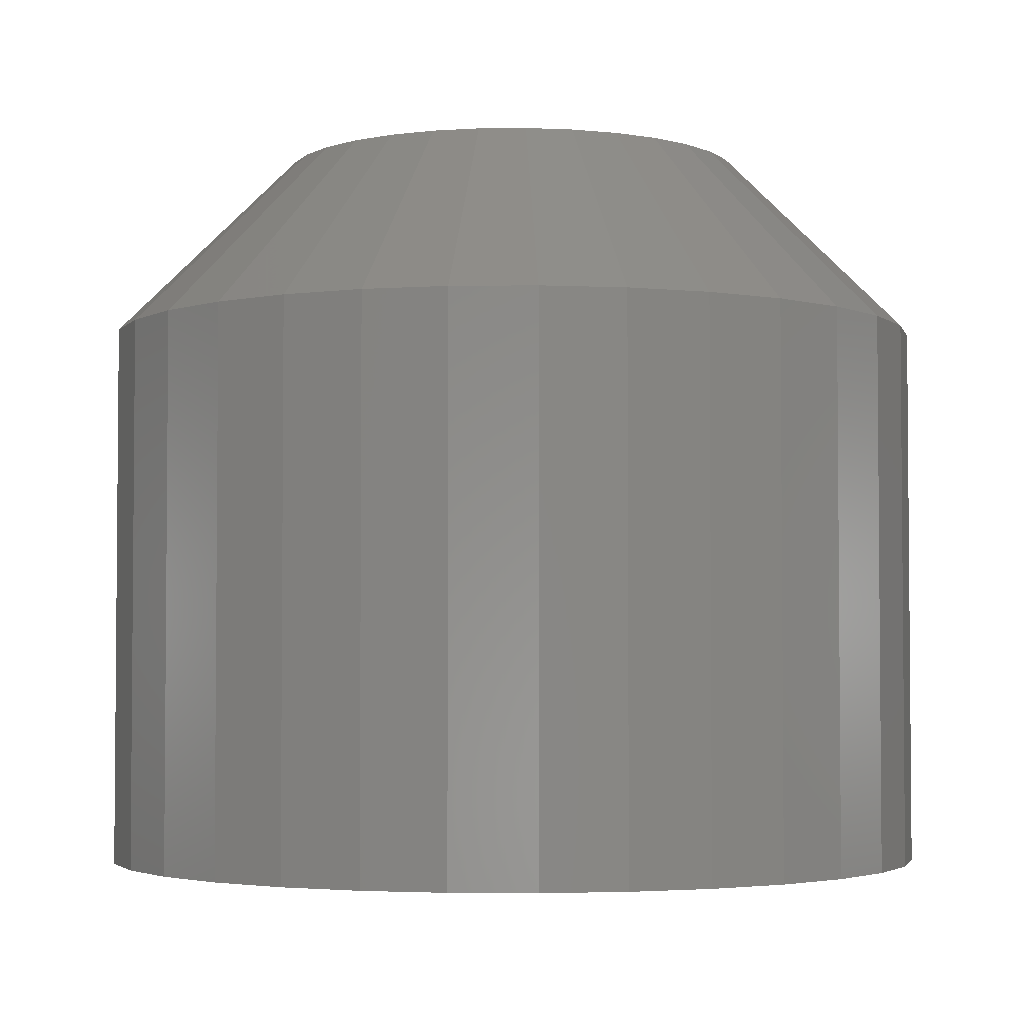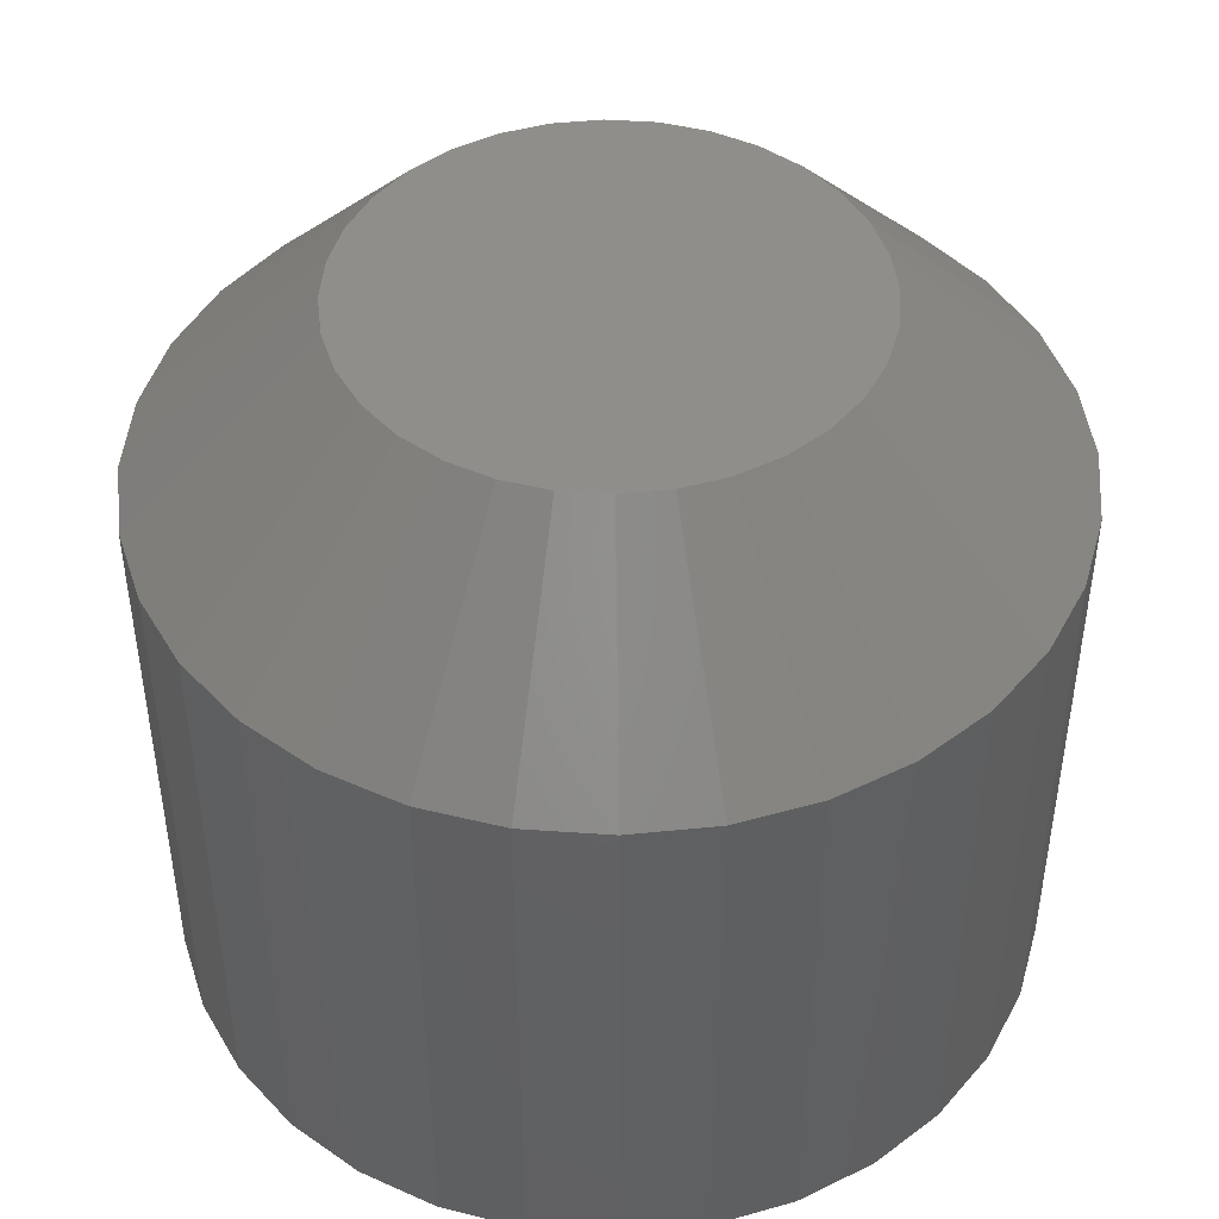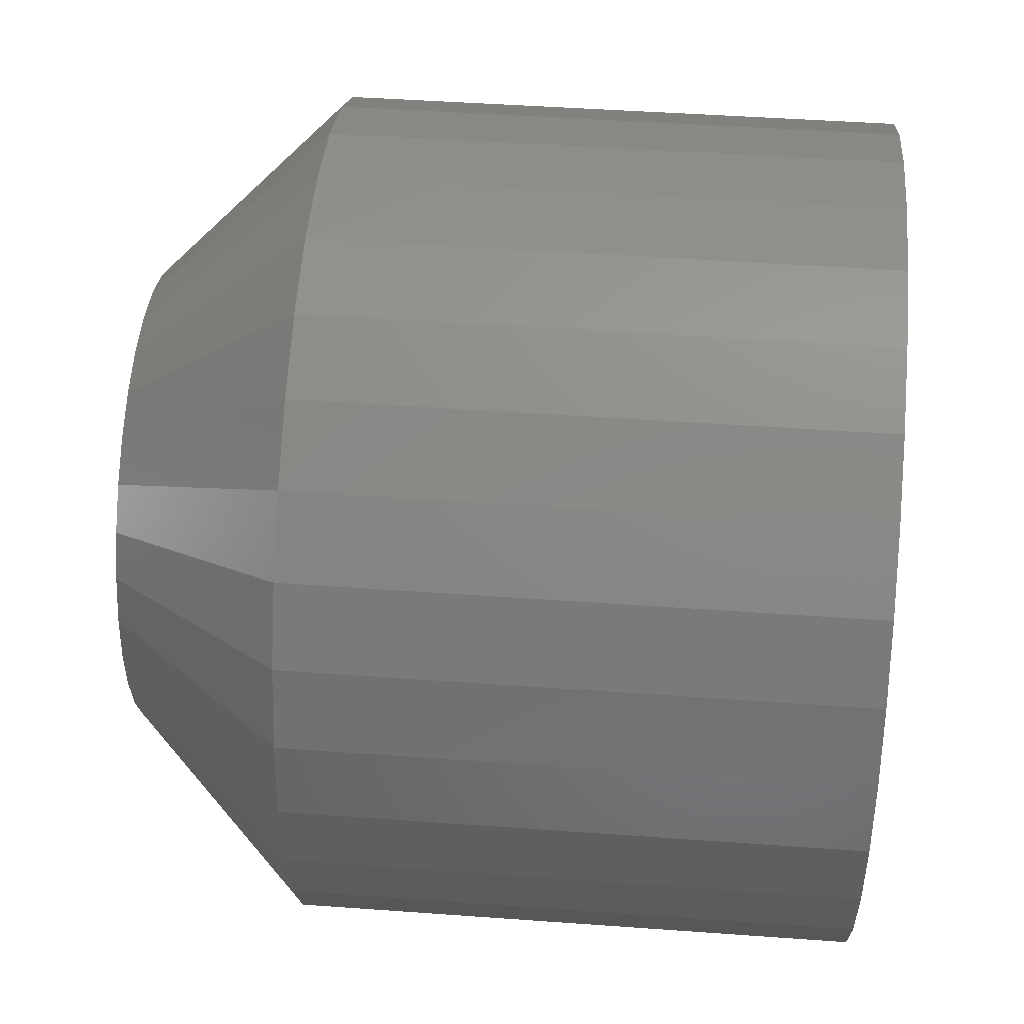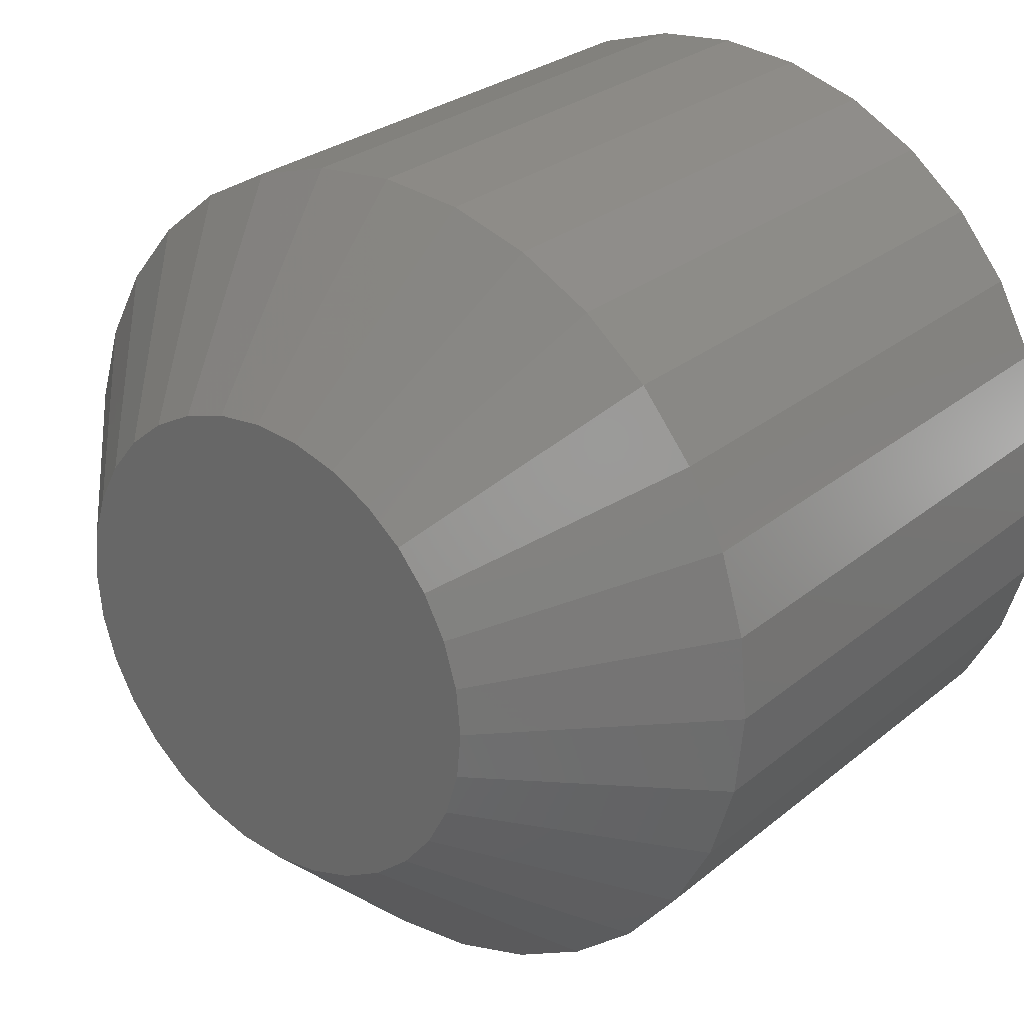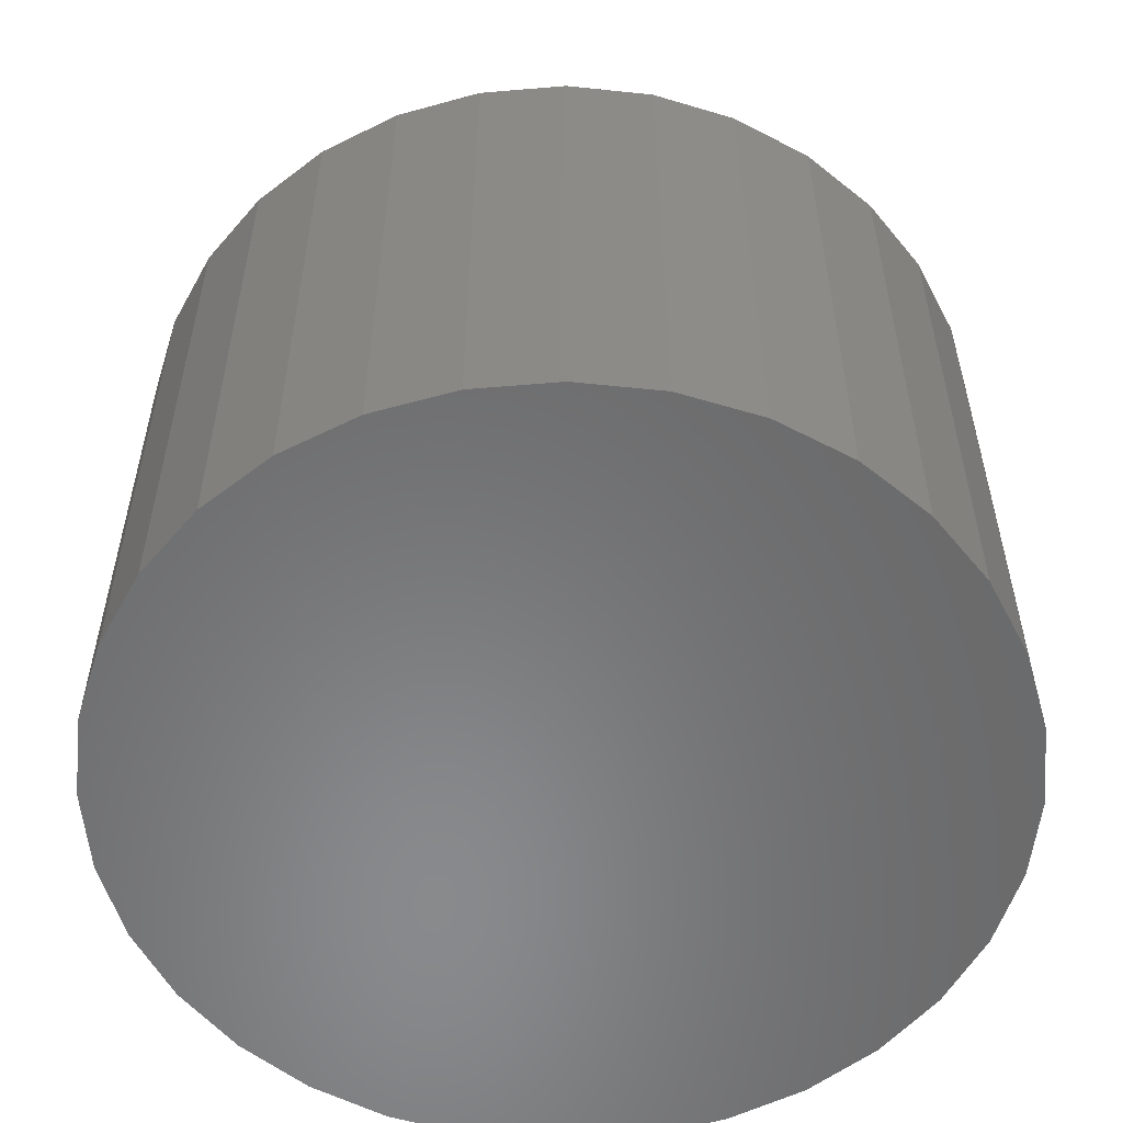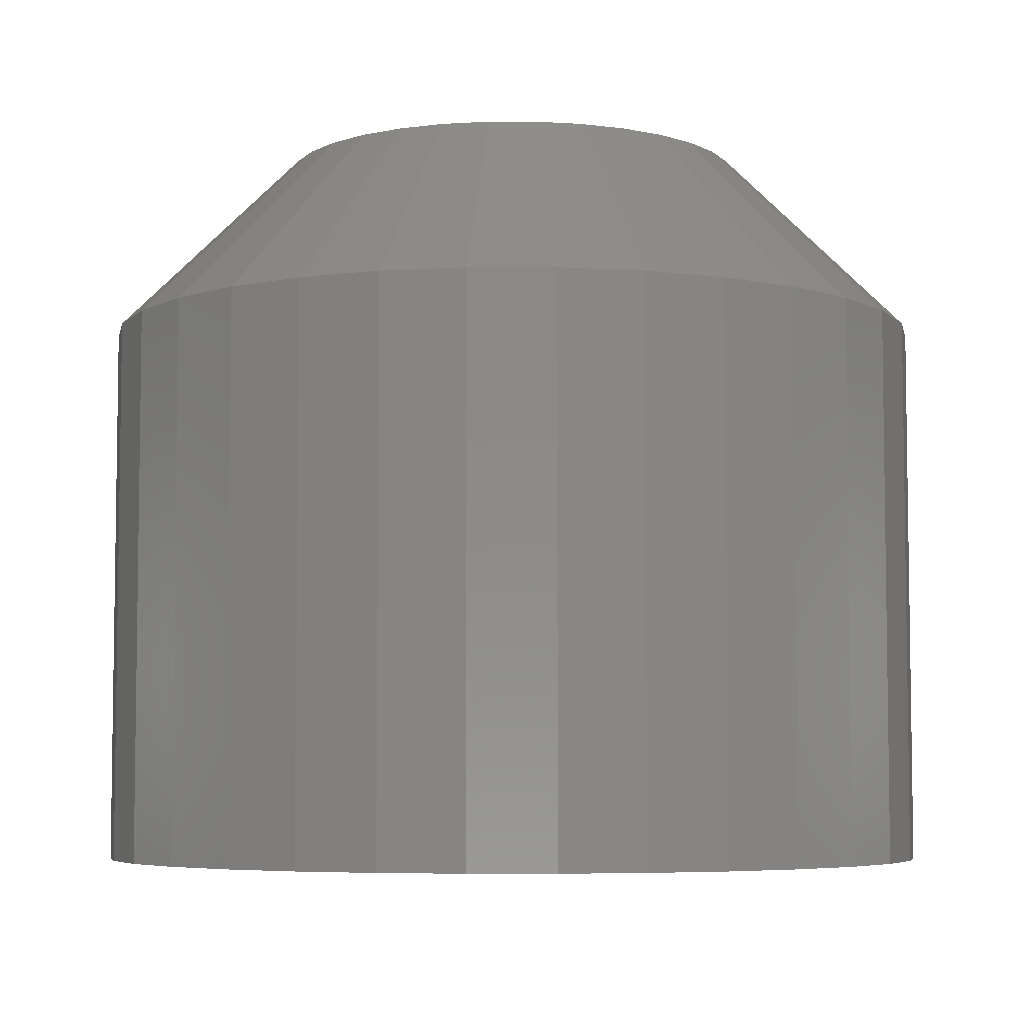
<metadata>
{"format":"stl","ext":"stl","renderer":"f3d","projection":"perspective","resolution":1024,"background":"white","views":[{"elev":-3.2,"azim":-48.3,"up":"+Y"},{"elev":45.5,"azim":-57.3,"up":"+Y"},{"elev":44.0,"azim":-85.1,"up":"+Z"},{"elev":27.5,"azim":-141.0,"up":"+Z"},{"elev":-55.7,"azim":-90.6,"up":"+Y"},{"elev":-5.7,"azim":39.4,"up":"+Y"}]}
</metadata>
<code>
# stl→obj: 96 verts, 188 faces
v 0.6598 4.226e-17 0.0594
v 0.643 4.133e-17 0.0594
v 0.6586 4.219e-17 0.06094
v 0.6421 4.128e-17 0.05765
v 0.6607 4.232e-17 0.05765
v 0.6598 4.226e-17 0.04816
v 0.643 4.133e-17 0.04816
v 0.6607 4.232e-17 0.04991
v 0.6442 4.14e-17 0.04663
v 0.6586 4.219e-17 0.04663
v 0.6458 4.149e-17 0.04537
v 0.6475 4.158e-17 0.04444
v 0.6442 4.14e-17 0.06094
v 0.6458 4.149e-17 0.06219
v 0.6475 4.158e-17 0.06313
v 0.6494 4.169e-17 0.0637
v 0.6514 4.18e-17 0.0639
v 0.6534 4.191e-17 0.0637
v 0.6553 4.201e-17 0.06313
v 0.657 4.211e-17 0.06219
v 0.657 4.211e-17 0.04537
v 0.6553 4.201e-17 0.04444
v 0.6534 4.191e-17 0.04386
v 0.6514 4.18e-17 0.04367
v 0.6494 4.169e-17 0.04386
v 0.6421 4.128e-17 0.04991
v 0.6415 4.125e-17 0.05181
v 0.6613 4.235e-17 0.05181
v 0.6413 4.124e-17 0.05378
v 0.6615 4.236e-17 0.05378
v 0.6415 4.125e-17 0.05576
v 0.6613 4.235e-17 0.05576
v 0.6693 -0.007812 0.05378
v 0.6693 -0.03125 0.05378
v 0.669 -0.007812 0.05029
v 0.669 -0.03125 0.05029
v 0.668 -0.007812 0.04692
v 0.668 -0.03125 0.04692
v 0.6663 -0.007812 0.04382
v 0.6663 -0.03125 0.04382
v 0.6641 -0.007812 0.04111
v 0.6641 -0.03125 0.04111
v 0.6614 -0.007812 0.03888
v 0.6614 -0.03125 0.03888
v 0.6583 -0.007812 0.03722
v 0.6583 -0.03125 0.03722
v 0.6549 -0.007812 0.0362
v 0.6549 -0.03125 0.0362
v 0.6514 -0.007812 0.03586
v 0.6514 -0.03125 0.03586
v 0.6479 -0.007812 0.0362
v 0.6479 -0.03125 0.0362
v 0.6445 -0.007812 0.03722
v 0.6445 -0.03125 0.03722
v 0.6414 -0.007812 0.03888
v 0.6414 -0.03125 0.03888
v 0.6387 -0.007812 0.04111
v 0.6387 -0.03125 0.04111
v 0.6365 -0.007812 0.04382
v 0.6365 -0.03125 0.04382
v 0.6348 -0.007812 0.04692
v 0.6348 -0.03125 0.04692
v 0.6338 -0.007812 0.05029
v 0.6338 -0.03125 0.05029
v 0.6335 -0.007812 0.05378
v 0.6335 -0.03125 0.05378
v 0.6338 -0.007812 0.05728
v 0.6338 -0.03125 0.05728
v 0.6348 -0.007812 0.06064
v 0.6348 -0.03125 0.06064
v 0.6365 -0.007812 0.06374
v 0.6365 -0.03125 0.06374
v 0.6387 -0.007812 0.06646
v 0.6387 -0.03125 0.06646
v 0.6414 -0.007812 0.06869
v 0.6414 -0.03125 0.06869
v 0.6445 -0.007812 0.07035
v 0.6445 -0.03125 0.07035
v 0.6479 -0.007812 0.07137
v 0.6479 -0.03125 0.07137
v 0.6514 -0.007812 0.07171
v 0.6514 -0.03125 0.07171
v 0.6549 -0.007812 0.07137
v 0.6549 -0.03125 0.07137
v 0.6583 -0.007812 0.07035
v 0.6583 -0.03125 0.07035
v 0.6614 -0.007812 0.06869
v 0.6614 -0.03125 0.06869
v 0.6641 -0.007812 0.06646
v 0.6641 -0.03125 0.06646
v 0.6663 -0.007812 0.06374
v 0.6663 -0.03125 0.06374
v 0.668 -0.007812 0.06064
v 0.668 -0.03125 0.06064
v 0.669 -0.007812 0.05728
v 0.669 -0.03125 0.05728
f 1 2 3
f 1 4 2
f 5 4 1
f 6 7 8
f 6 9 7
f 10 9 6
f 10 11 9
f 12 11 10
f 13 14 15
f 13 15 16
f 13 16 17
f 13 17 18
f 13 18 19
f 13 19 20
f 13 20 3
f 13 3 2
f 21 22 23
f 21 23 24
f 21 24 25
f 21 25 12
f 21 12 10
f 7 26 8
f 8 26 27
f 8 27 28
f 28 27 29
f 28 29 30
f 30 29 31
f 30 31 32
f 32 31 4
f 32 4 5
f 33 34 35
f 35 34 36
f 35 36 37
f 37 36 38
f 37 38 39
f 39 38 40
f 39 40 41
f 41 40 42
f 41 42 43
f 43 42 44
f 43 44 45
f 45 44 46
f 45 46 47
f 47 46 48
f 47 48 49
f 49 48 50
f 49 50 51
f 51 50 52
f 51 52 53
f 53 52 54
f 53 54 55
f 55 54 56
f 55 56 57
f 57 56 58
f 57 58 59
f 59 58 60
f 59 60 61
f 61 60 62
f 61 62 63
f 63 62 64
f 63 64 65
f 65 64 66
f 65 66 67
f 67 66 68
f 67 68 69
f 69 68 70
f 69 70 71
f 71 70 72
f 71 72 73
f 73 72 74
f 73 74 75
f 75 74 76
f 75 76 77
f 77 76 78
f 77 78 79
f 79 78 80
f 79 80 81
f 81 80 82
f 81 82 83
f 83 82 84
f 83 84 85
f 85 84 86
f 85 86 87
f 87 86 88
f 87 88 89
f 89 88 90
f 89 90 91
f 91 90 92
f 91 92 93
f 93 92 94
f 93 94 95
f 95 94 96
f 95 96 33
f 33 96 34
f 30 95 33
f 30 32 95
f 65 31 29
f 65 67 31
f 5 93 95
f 5 95 32
f 1 89 91
f 91 93 1
f 1 93 5
f 19 85 87
f 19 87 20
f 87 3 20
f 18 81 83
f 83 85 18
f 18 85 19
f 15 77 79
f 15 79 16
f 79 17 16
f 14 73 75
f 75 77 14
f 14 77 15
f 4 69 71
f 4 71 2
f 71 13 2
f 67 69 31
f 31 69 4
f 89 1 3
f 3 87 89
f 81 18 17
f 17 79 81
f 73 14 13
f 13 71 73
f 29 63 65
f 29 27 63
f 33 28 30
f 33 35 28
f 26 61 63
f 26 63 27
f 7 57 59
f 59 61 7
f 7 61 26
f 12 53 55
f 12 55 11
f 55 9 11
f 25 49 51
f 51 53 25
f 25 53 12
f 22 45 47
f 22 47 23
f 47 24 23
f 21 41 43
f 43 45 21
f 21 45 22
f 8 37 39
f 8 39 6
f 39 10 6
f 35 37 28
f 28 37 8
f 57 7 9
f 9 55 57
f 49 25 24
f 24 47 49
f 41 21 10
f 10 39 41
f 82 80 78
f 84 82 78
f 84 78 86
f 86 78 76
f 86 76 88
f 88 76 74
f 88 74 90
f 90 74 72
f 90 72 92
f 92 72 70
f 92 70 94
f 94 70 68
f 94 68 96
f 36 62 38
f 38 62 60
f 38 60 40
f 40 60 58
f 40 58 42
f 42 58 56
f 42 56 44
f 44 56 54
f 44 54 46
f 46 54 52
f 46 52 50
f 46 50 48
f 96 68 34
f 34 68 66
f 34 66 36
f 36 66 64
f 36 64 62

</code>
